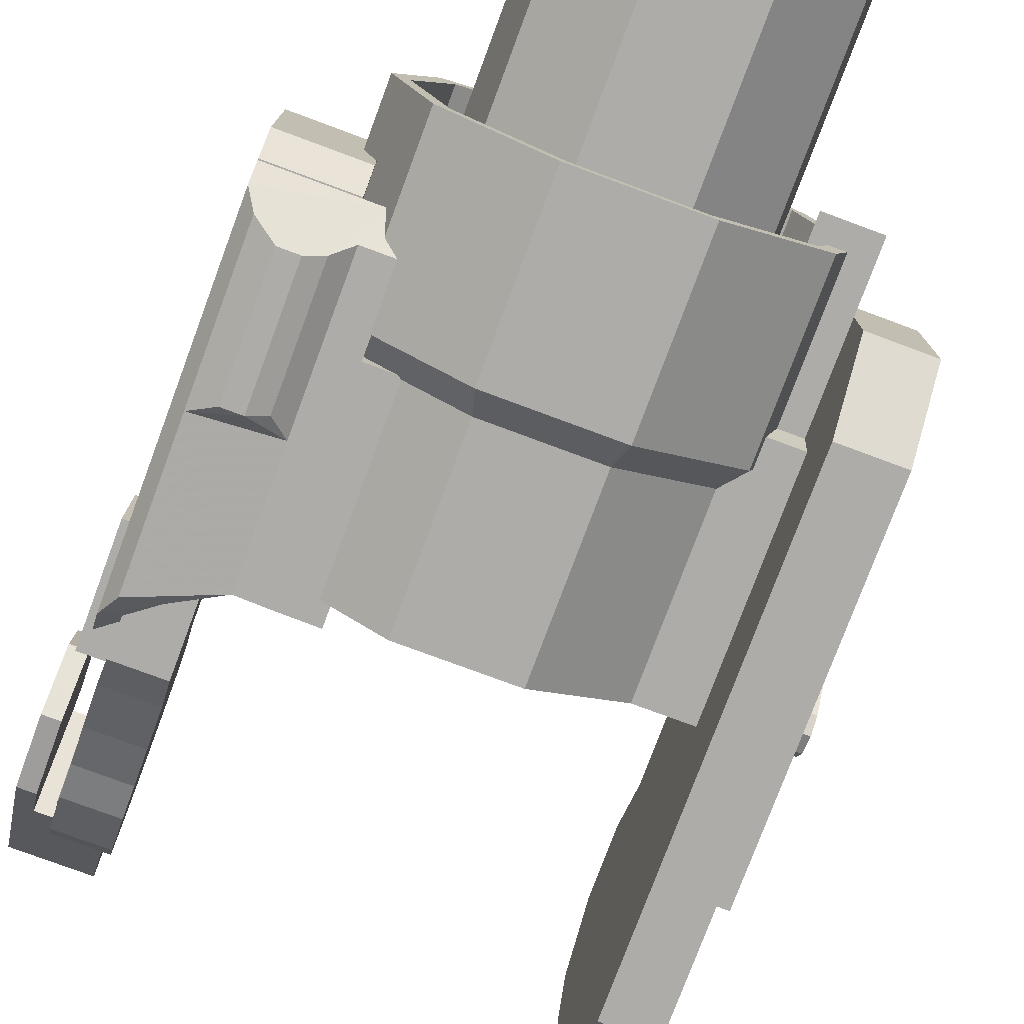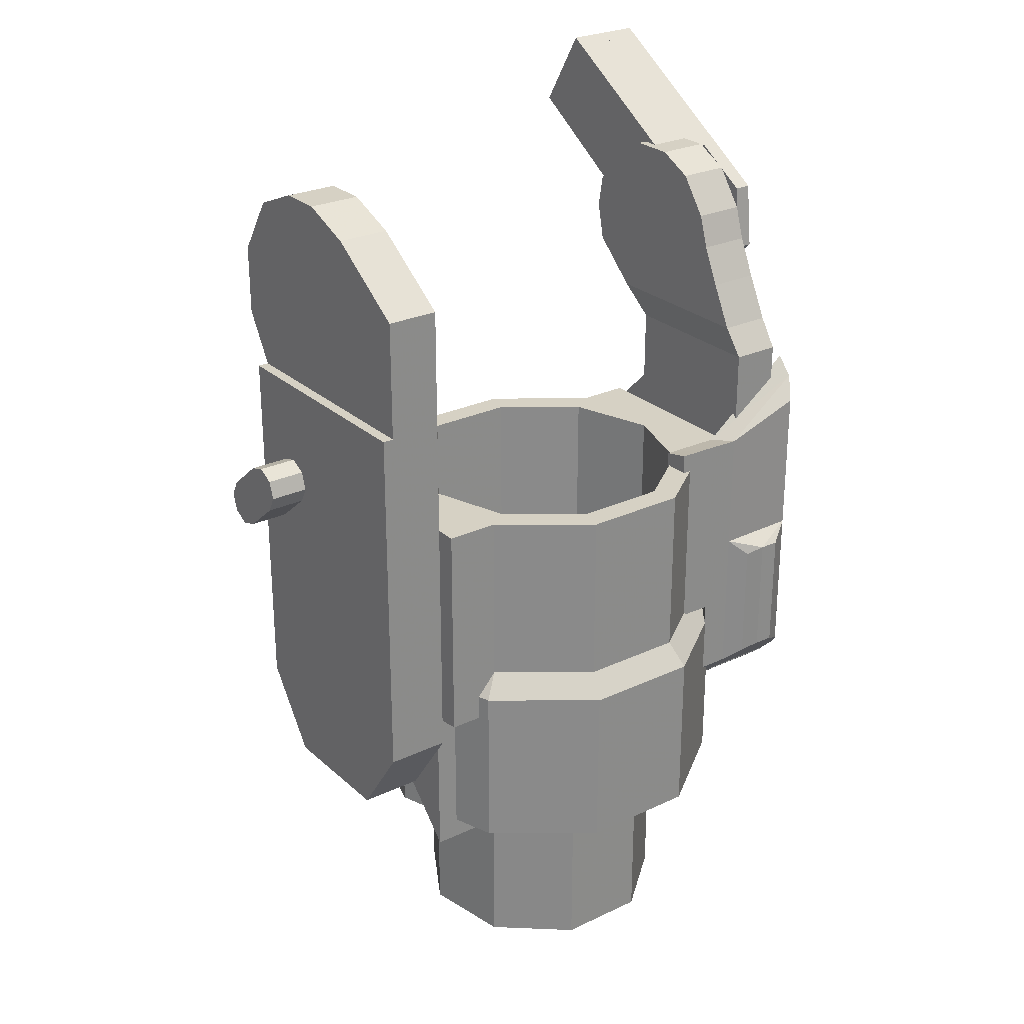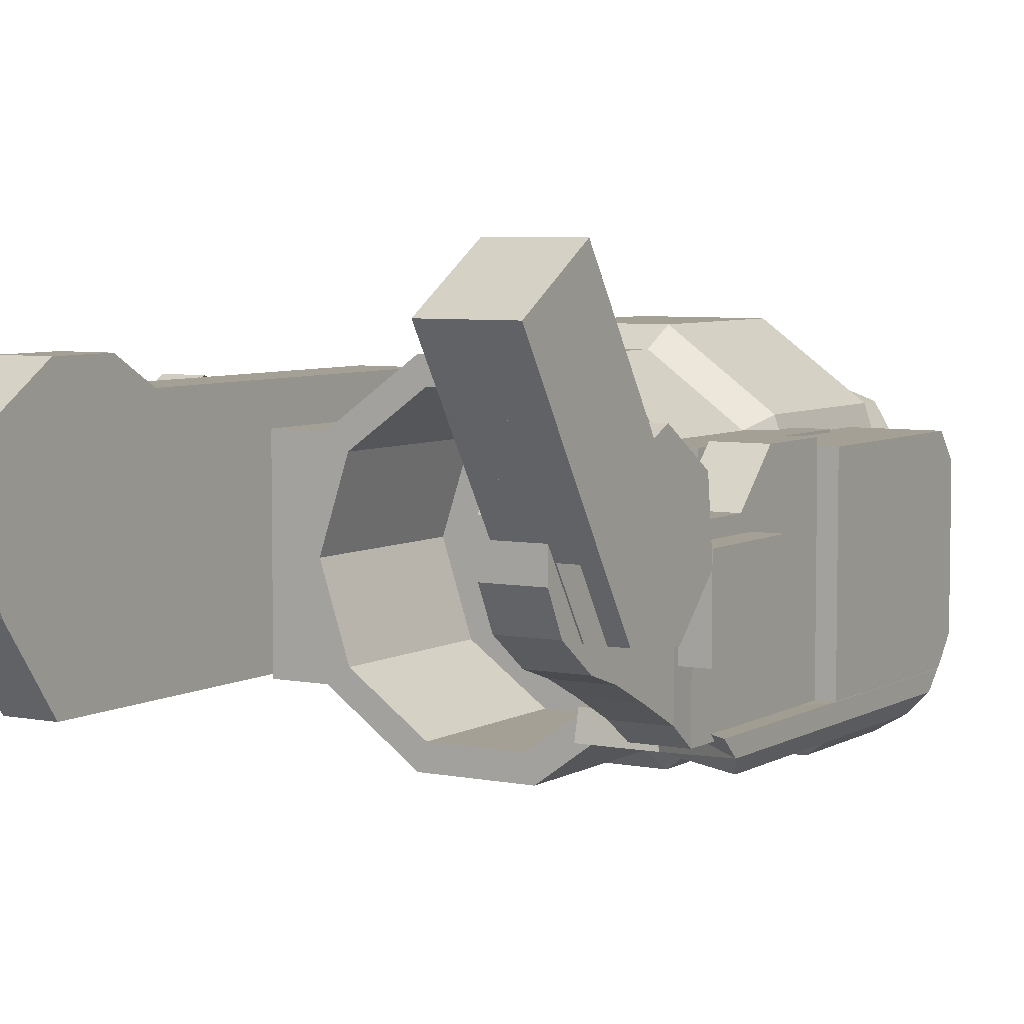
<metadata>
{"format":"obj","ext":"obj","renderer":"f3d","projection":"perspective","resolution":1024,"background":"white","views":[{"elev":-76.9,"azim":-20.4,"up":"+Z"},{"elev":26.6,"azim":143.7,"up":"+Y"},{"elev":5.7,"azim":-148.7,"up":"+Z"}]}
</metadata>
<code>
v -0.06866 0.01318 0.04168
v -0.06866 0.02975 0.05204
v -0.06866 0.06018 0.08737
v -0.06866 0.0546 0.0271
v -0.06866 0.04417 0.01057
v -0.06866 0.02474 0.008419
v -0.06866 0.01095 0.02226
v -0.06866 0.08355 0.07309
v -0.06866 0.03535 0.04949
v -0.06207 0.01318 0.04168
v -0.06207 0.02975 0.05204
v -0.06207 0.06018 0.08737
v -0.06207 0.0546 0.0271
v -0.06207 0.04417 0.01057
v -0.06207 0.02474 0.008419
v -0.06207 0.01095 0.02226
v -0.06207 0.08355 0.07309
v -0.06207 0.03535 0.04949
v -0.07874 0.01318 0.04168
v -0.07874 0.02975 0.05204
v -0.07874 0.06018 0.08737
v -0.07874 0.0546 0.0271
v -0.07874 0.04417 0.01057
v -0.07874 0.02474 0.008419
v -0.07874 0.01095 0.02226
v -0.07874 0.08355 0.07309
v -0.07874 0.03535 0.04949
v -0.07377 0.01318 0.04168
v -0.07377 0.02975 0.05204
v -0.07377 0.06018 0.08737
v -0.07377 0.0546 0.0271
v -0.07377 0.04417 0.01057
v -0.07377 0.02474 0.008419
v -0.07377 0.01095 0.02226
v -0.07377 0.08355 0.07309
v -0.07377 0.03535 0.04949
v -0.07411 0.06018 0.08737
v -0.07411 0.0546 0.0271
v -0.07411 0.08355 0.07309
v -0.07411 0.03535 0.04949
v -0.06232 0.03535 0.04949
v -0.06232 0.06018 0.08737
v -0.06232 0.08356 0.07309
v -0.06232 0.0546 0.0271
v -0.06751 0.06018 0.08737
v -0.06751 0.0546 0.0271
v -0.06751 0.08355 0.07309
v -0.06751 0.03535 0.04949
v -0.05572 0.03535 0.04949
v -0.05572 0.06018 0.08737
v -0.05572 0.08355 0.07309
v -0.05572 0.0546 0.0271
v 0.093 -0.0299 0.05144
v 0.093 -0.03469 0.0539
v 0.093 -0.03982 0.05224
v 0.093 -0.04228 0.04745
v 0.093 -0.04063 0.04233
v 0.093 -0.03138 0.0311
v 0.093 -0.02659 0.02864
v 0.093 -0.02146 0.0303
v 0.093 -0.019 0.03509
v 0.093 -0.02065 0.04022
v 0.093 -0.03138 0.0311
v 0.08073 -0.0299 0.05144
v 0.08073 -0.03469 0.0539
v 0.08073 -0.03982 0.05224
v 0.08073 -0.04228 0.04745
v 0.08073 -0.04063 0.04233
v 0.08073 -0.03138 0.0311
v 0.08073 -0.02659 0.02864
v 0.08073 -0.02146 0.0303
v 0.08073 -0.019 0.03509
v 0.08073 -0.02065 0.04022
v 0.08073 -0.03138 0.0311
v -0.06829 0.05699 0.02276
v -0.06829 0.057 0.03549
v -0.05304 0.057 0.03549
v -0.05304 0.05699 0.02276
v -0.06829 0.05174 0.01224
v -0.06829 0.05175 0.04601
v -0.05304 0.05175 0.04601
v -0.05304 0.05174 0.01224
v -0.06829 0.04063 0.004107
v -0.06829 0.04064 0.05414
v -0.05304 0.04064 0.05414
v -0.05304 0.04063 0.004107
v -0.06829 0.03104 0.000963
v -0.06829 0.03105 0.05586
v -0.05304 0.03105 0.05586
v -0.05304 0.03104 0.000963
v -0.06829 0.01992 -0.004243
v -0.06829 0.01993 0.05343
v -0.05304 0.01993 0.05343
v -0.05304 0.01992 -0.004243
v -0.06829 0.007266 -0.01068
v -0.06829 0.007275 0.03993
v -0.05304 0.007275 0.03993
v -0.05304 0.007266 -0.01068
v -0.06795 -0.000908 -0.01657
v -0.06795 -0.000899 0.02979
v -0.05332 -0.000899 0.02979
v -0.05332 -0.000908 -0.01657
v -0.06795 -0.02251 -0.01657
v -0.06795 -0.0225 0.02979
v -0.05332 -0.0225 0.02979
v -0.05332 -0.02251 -0.01657
v -0.06795 -0.03611 -0.01657
v -0.06795 -0.0361 0.04337
v -0.05332 -0.0361 0.04337
v -0.05332 -0.03611 -0.01657
v -0.06795 -0.06177 -0.01657
v -0.06795 -0.05913 0.04337
v -0.05332 -0.05913 0.04337
v -0.05332 -0.06177 -0.01657
v -0.07306 -0.05922 -0.01464
v -0.07306 -0.05921 0.04145
v -0.04946 -0.05921 0.04145
v -0.04946 -0.05922 -0.01464
v -0.04946 -0.1159 -0.01464
v -0.07306 -0.1159 -0.01464
v -0.04946 -0.1158 0.04145
v -0.07306 -0.1158 0.04145
v -0.04946 -0.1221 -0.007044
v -0.07306 -0.1221 -0.007044
v -0.04946 -0.1221 0.03385
v -0.07306 -0.1221 0.03385
v -0.03792 -0.1072 -0.02315
v -0.04344 -0.1155 -0.01474
v -0.07306 -0.1155 -0.01474
v -0.07306 -0.1106 -0.01966
v -0.0697 -0.1059 -0.02437
v -0.06303 -0.1017 -0.02855
v -0.05727 -0.1017 -0.02855
v -0.05214 -0.1034 -0.0269
v -0.04702 -0.1072 -0.02315
v -0.03792 -0.08403 -0.02315
v -0.04344 -0.08407 -0.01474
v -0.07306 -0.05723 -0.01474
v -0.07306 -0.05746 -0.01966
v -0.0697 -0.06104 -0.02437
v -0.06303 -0.0654 -0.02855
v -0.05727 -0.0654 -0.02855
v -0.05214 -0.06704 -0.0269
v -0.04702 -0.06229 -0.02315
v -0.02613 -0.08391 -0.0147
v -0.02612 -0.08386 -0.02311
v -0.02612 -0.02573 -0.02311
v -0.02613 -0.02756 -0.01533
v -0.04427 -0.02772 -0.01537
v -0.07306 -0.005675 -0.01474
v -0.07306 -0.01093 -0.01966
v -0.0697 -0.01737 -0.02437
v -0.04702 -0.02618 -0.02315
v -0.03792 -0.02589 -0.02315
v 0.04349 -0.08324 -0.01669
v 0.01844 -0.08324 -0.03489
v 0.01844 -0.03159 -0.03489
v 0.04349 -0.03159 -0.01669
v -0.01252 -0.08324 -0.03489
v -0.01252 -0.03159 -0.03489
v -0.03756 -0.08324 -0.01669
v -0.03756 -0.03159 -0.01669
v -0.03756 -0.08324 0.04219
v -0.01252 -0.08324 0.06039
v -0.01252 -0.03159 0.06039
v -0.03756 -0.03159 0.04219
v 0.01844 -0.08324 0.06039
v 0.01844 -0.03159 0.06039
v 0.04349 -0.08324 0.04219
v 0.04349 -0.03159 0.04219
v 0.05305 -0.08324 0.01275
v 0.05896 -0.09007 0.01275
v 0.04827 -0.09007 -0.02016
v 0.02027 -0.09007 -0.04051
v -0.01434 -0.09007 -0.04051
v -0.04234 -0.09007 -0.02016
v -0.04713 -0.08324 0.01275
v -0.05303 -0.09007 0.01275
v -0.04234 -0.09007 0.04566
v -0.01434 -0.09007 0.06601
v 0.02027 -0.09007 0.06601
v 0.04827 -0.09007 0.04566
v 0.05896 -0.1401 0.01275
v 0.04827 -0.1401 -0.02016
v 0.02027 -0.1401 -0.04051
v -0.01434 -0.1401 -0.04051
v -0.04234 -0.1401 -0.02016
v -0.05303 -0.1401 0.01275
v -0.04234 -0.1401 0.04566
v -0.01434 -0.1401 0.06601
v 0.02027 -0.1401 0.06601
v 0.04827 -0.1401 0.04566
v 0.05305 -0.03159 0.01275
v 0.0373 -0.03159 -0.0122
v 0.04541 -0.03159 0.01275
v 0.01608 -0.03159 -0.02762
v -0.01015 -0.03159 -0.02762
v -0.03138 -0.03159 -0.0122
v -0.04713 -0.03159 0.01275
v -0.03948 -0.03159 0.01275
v -0.03138 -0.03159 0.0377
v -0.01015 -0.03159 0.05312
v 0.01608 -0.03159 0.05312
v 0.0373 -0.03159 0.0377
v 0.0373 -0.08446 -0.0122
v 0.04541 -0.08446 0.01275
v 0.01608 -0.08446 -0.02762
v -0.01015 -0.08446 -0.02762
v -0.03138 -0.08446 -0.0122
v -0.03948 -0.08446 0.01275
v -0.03138 -0.08446 0.0377
v -0.01015 -0.08446 0.05312
v 0.01608 -0.08446 0.05312
v 0.0373 -0.08446 0.0377
v 0.05445 -0.1401 0.01275
v 0.04461 -0.1401 -0.01751
v 0.01887 -0.1401 -0.03621
v -0.01295 -0.1401 -0.03621
v -0.03869 -0.1401 -0.01751
v -0.04852 -0.1401 0.01275
v -0.03869 -0.1401 0.04301
v -0.01295 -0.1401 0.06171
v 0.01887 -0.1401 0.06171
v 0.04461 -0.1401 0.04301
v 0.05445 -0.1172 0.01275
v 0.04461 -0.1172 -0.01751
v 0.01887 -0.1172 -0.03621
v -0.01295 -0.1172 -0.03621
v -0.03869 -0.1172 -0.01751
v -0.04852 -0.1172 0.01275
v -0.03869 -0.1172 0.04301
v -0.01295 -0.1172 0.06171
v 0.01887 -0.1172 0.06171
v 0.04461 -0.1172 0.04301
v 0.05305 -0.1259 0.01275
v 0.04349 -0.1464 -0.007664
v 0.05894 -0.1464 -0.007664
v 0.05894 -0.1259 0.01275
v 0.05894 -0.03159 -0.01669
v 0.05894 -0.08324 -0.01669
v 0.05894 -0.03159 0.01275
v -0.05301 -0.08324 -0.01669
v -0.05301 -0.03159 -0.01669
v -0.03756 -0.09768 -0.01669
v -0.04713 -0.09768 0.01275
v -0.05302 -0.09768 0.01275
v -0.05301 -0.09768 -0.01669
v -0.05302 -0.03159 0.01275
v -0.03756 -0.09768 0.04219
v -0.05301 -0.09768 0.04219
v -0.05301 -0.03159 0.04219
v -0.05301 -0.08324 0.04219
v 0.05894 -0.08324 0.04219
v 0.05894 -0.03159 0.04219
v 0.04349 -0.1054 0.03316
v 0.05894 -0.1054 0.03316
v 0.05894 -0.08324 0.01275
v -0.05302 -0.08324 0.01275
v 0.04349 -0.09768 -0.01669
v 0.05305 -0.09768 0.01275
v 0.05894 -0.09768 -0.01669
v 0.05894 -0.09768 0.01275
v 0.05894 -0.09768 0.04219
v 0.04349 -0.09768 0.04219
v 0.04349 -0.09876 -0.007573
v 0.05305 -0.09876 0.01275
v 0.05894 -0.09876 -0.007573
v 0.05894 -0.09876 0.01275
v 0.05894 -0.09876 0.03307
v 0.04349 -0.09876 0.03307
v 0.04095 -0.1172 0.01985
v 0.0278 -0.1172 0.04267
v 0.0278 -0.1921 0.04267
v 0.04095 -0.1921 0.01985
v 0.003066 -0.1172 0.0517
v 0.003066 -0.1921 0.0517
v -0.02169 -0.1172 0.04272
v -0.02169 -0.1921 0.04272
v -0.03488 -0.1172 0.01993
v -0.03488 -0.1921 0.01993
v -0.03033 -0.1172 -0.006011
v -0.03033 -0.1921 -0.006011
v -0.01018 -0.1172 -0.02296
v -0.01018 -0.1921 -0.02296
v 0.01616 -0.1172 -0.02298
v 0.01616 -0.1921 -0.02298
v 0.03635 -0.1172 -0.006079
v 0.03635 -0.1921 -0.006079
v -0.07582 0.005384 0.02549
v -0.07582 0.005379 0.001312
v -0.07582 -0.02726 0.001312
v -0.07582 -0.02726 0.02549
v -0.0671 0.005384 0.02549
v -0.0671 0.005379 0.001312
v -0.0671 -0.02726 0.001312
v -0.0671 -0.02726 0.02549
v 0.06319 0.06433 0.02276
v 0.06319 0.06434 0.03549
v 0.07844 0.06434 0.03549
v 0.07844 0.06433 0.02276
v 0.06319 0.0582 0.007672
v 0.06319 0.05821 0.05057
v 0.07844 0.05821 0.05057
v 0.07844 0.0582 0.007672
v 0.06319 0.04105 -0.01662
v 0.06319 0.04106 0.06177
v 0.07844 0.04106 0.06177
v 0.07844 0.04105 -0.01662
v 0.06319 0.0205 -0.01662
v 0.06319 0.02051 0.06177
v 0.07844 0.02051 0.06177
v 0.07844 0.0205 -0.01662
v 0.06319 0.006001 -0.01662
v 0.06319 0.00601 0.05338
v 0.07844 0.00601 0.05338
v 0.07844 0.006001 -0.01662
v 0.06319 -0.1017 -0.01662
v 0.06319 -0.1017 0.05338
v 0.07844 -0.1017 0.05338
v 0.07844 -0.1017 -0.01662
v 0.06319 -0.1247 -0.000445
v 0.06319 -0.1246 0.03721
v 0.07844 -0.1246 0.03721
v 0.07844 -0.1247 -0.000445
v 0.0816 0.006001 -0.01662
v 0.0816 0.00601 0.05338
v 0.0816 -0.1017 0.05338
v 0.0816 -0.1246 0.03721
v 0.0816 -0.1247 -0.000445
v 0.0816 -0.1017 -0.01662
f 6 7 4
f 4 5 6
f 2 4 7
f 7 1 2
f 4 2 9
f 9 3 8
f 8 4 9
f 13 16 15
f 15 14 13
f 11 16 13
f 13 18 11
f 11 10 16
f 17 12 18
f 18 13 17
f 9 2 11
f 11 18 9
f 5 4 13
f 13 14 5
f 6 5 14
f 14 15 6
f 7 6 15
f 15 16 7
f 2 1 10
f 10 11 2
f 1 7 16
f 16 10 1
f 3 9 18
f 18 12 3
f 8 3 12
f 12 17 8
f 4 8 17
f 17 13 4
f 24 25 22
f 22 23 24
f 20 22 25
f 25 19 20
f 22 20 27
f 27 21 26
f 26 22 27
f 31 34 33
f 33 32 31
f 29 34 31
f 31 36 29
f 29 28 34
f 35 30 36
f 36 31 35
f 27 20 29
f 29 36 27
f 23 22 31
f 31 32 23
f 24 23 32
f 32 33 24
f 25 24 33
f 33 34 25
f 20 19 28
f 28 29 20
f 19 25 34
f 34 28 19
f 21 27 36
f 36 30 21
f 26 21 30
f 30 35 26
f 22 26 35
f 35 31 22
f 40 37 39
f 39 38 40
f 41 42 43
f 43 44 41
f 47 45 48
f 48 46 47
f 51 50 49
f 49 52 51
f 37 40 48
f 48 45 37
f 39 37 45
f 45 47 39
f 38 39 47
f 47 46 38
f 40 38 46
f 46 48 40
f 42 41 49
f 49 50 42
f 43 42 50
f 50 51 43
f 44 43 51
f 51 52 44
f 41 44 52
f 52 49 41
f 55 56 57
f 57 54 55
f 53 54 57
f 59 60 61
f 61 62 59
f 58 59 62
f 62 63 58
f 62 53 57
f 57 63 62
f 54 53 64
f 64 65 54
f 55 54 65
f 65 66 55
f 56 55 66
f 66 67 56
f 57 56 67
f 67 68 57
f 59 58 69
f 69 70 59
f 60 59 70
f 70 71 60
f 61 60 71
f 71 72 61
f 62 61 72
f 72 73 62
f 58 63 74
f 74 69 58
f 53 62 73
f 73 64 53
f 63 57 68
f 68 74 63
f 76 77 78
f 78 75 76
f 76 75 79
f 79 80 76
f 77 76 80
f 80 81 77
f 78 77 81
f 81 82 78
f 75 78 82
f 82 79 75
f 80 79 83
f 83 84 80
f 81 80 84
f 84 85 81
f 82 81 85
f 85 86 82
f 79 82 86
f 86 83 79
f 84 83 87
f 87 88 84
f 85 84 88
f 88 89 85
f 86 85 89
f 89 90 86
f 83 86 90
f 90 87 83
f 88 87 91
f 91 92 88
f 89 88 92
f 92 93 89
f 90 89 93
f 93 94 90
f 87 90 94
f 94 91 87
f 92 91 95
f 95 96 92
f 93 92 96
f 96 97 93
f 94 93 97
f 97 98 94
f 91 94 98
f 98 95 91
f 96 95 99
f 99 100 96
f 97 96 100
f 100 101 97
f 98 97 101
f 101 102 98
f 95 98 102
f 102 99 95
f 100 99 103
f 103 104 100
f 101 100 104
f 104 105 101
f 102 101 105
f 105 106 102
f 99 102 106
f 106 103 99
f 104 103 107
f 107 108 104
f 105 104 108
f 108 109 105
f 106 105 109
f 109 110 106
f 103 106 110
f 110 107 103
f 108 107 111
f 111 112 108
f 109 108 112
f 112 113 109
f 110 109 113
f 113 114 110
f 107 110 114
f 114 111 107
f 114 113 112
f 112 111 114
f 118 115 116
f 116 117 118
f 115 118 119
f 119 120 115
f 118 117 121
f 121 119 118
f 117 116 122
f 122 121 117
f 116 115 120
f 120 122 116
f 120 119 123
f 123 124 120
f 119 121 125
f 125 123 119
f 121 122 126
f 126 125 121
f 122 120 124
f 124 126 122
f 125 126 124
f 124 123 125
f 128 129 130
f 130 131 128
f 128 131 132
f 132 133 128
f 128 133 134
f 134 135 128
f 127 128 135
f 128 127 136
f 136 137 128
f 129 128 137
f 137 138 129
f 130 129 138
f 138 139 130
f 131 130 139
f 139 140 131
f 133 132 141
f 141 142 133
f 134 133 142
f 142 143 134
f 127 135 144
f 144 136 127
f 132 131 140
f 140 141 132
f 135 134 143
f 143 144 135
f 145 146 147
f 147 148 145
f 138 137 149
f 149 150 138
f 139 138 150
f 150 151 139
f 140 139 151
f 151 152 140
f 136 144 153
f 153 154 136
f 140 152 153
f 153 144 140
f 144 143 142
f 142 140 144
f 141 140 142
f 137 136 146
f 146 145 137
f 136 154 147
f 147 146 136
f 154 149 148
f 148 147 154
f 149 137 145
f 145 148 149
f 153 152 151
f 151 149 153
f 151 150 149
f 154 153 149
f 157 158 155
f 155 156 157
f 160 157 156
f 156 159 160
f 162 160 159
f 159 161 162
f 165 166 163
f 163 164 165
f 168 165 164
f 164 167 168
f 170 168 167
f 167 169 170
f 172 173 155
f 155 171 172
f 173 174 156
f 156 155 173
f 174 175 159
f 159 156 174
f 175 176 161
f 161 159 175
f 176 178 177
f 177 161 176
f 178 179 163
f 163 177 178
f 179 180 164
f 164 163 179
f 180 181 167
f 167 164 180
f 181 182 169
f 169 167 181
f 182 172 171
f 171 169 182
f 183 184 173
f 173 172 183
f 184 185 174
f 174 173 184
f 185 186 175
f 175 174 185
f 186 187 176
f 176 175 186
f 187 188 178
f 178 176 187
f 188 189 179
f 179 178 188
f 189 190 180
f 180 179 189
f 190 191 181
f 181 180 190
f 191 192 182
f 182 181 191
f 192 183 172
f 172 182 192
f 193 158 194
f 194 195 193
f 158 157 196
f 196 194 158
f 157 160 197
f 197 196 157
f 160 162 198
f 198 197 160
f 162 199 200
f 200 198 162
f 199 166 201
f 201 200 199
f 166 165 202
f 202 201 166
f 165 168 203
f 203 202 165
f 168 170 204
f 204 203 168
f 170 193 195
f 195 204 170
f 195 194 205
f 205 206 195
f 194 196 207
f 207 205 194
f 196 197 208
f 208 207 196
f 197 198 209
f 209 208 197
f 198 200 210
f 210 209 198
f 200 201 211
f 211 210 200
f 201 202 212
f 212 211 201
f 202 203 213
f 213 212 202
f 203 204 214
f 214 213 203
f 204 195 206
f 206 214 204
f 207 208 209
f 209 206 207
f 209 210 211
f 211 206 209
f 211 212 213
f 213 206 211
f 213 214 206
f 205 207 206
f 184 183 215
f 215 216 184
f 185 184 216
f 216 217 185
f 186 185 217
f 217 218 186
f 187 186 218
f 218 219 187
f 188 187 219
f 219 220 188
f 189 188 220
f 220 221 189
f 190 189 221
f 221 222 190
f 191 190 222
f 222 223 191
f 192 191 223
f 223 224 192
f 183 192 224
f 224 215 183
f 216 215 225
f 225 226 216
f 217 216 226
f 226 227 217
f 218 217 227
f 227 228 218
f 219 218 228
f 228 229 219
f 220 219 229
f 229 230 220
f 221 220 230
f 230 231 221
f 222 221 231
f 231 232 222
f 223 222 232
f 232 233 223
f 224 223 233
f 233 234 224
f 215 224 234
f 234 225 215
f 235 236 237
f 237 238 235
f 155 158 239
f 239 240 155
f 158 193 241
f 241 239 158
f 162 161 242
f 242 243 162
f 244 245 246
f 246 247 244
f 199 162 243
f 243 248 199
f 245 249 250
f 250 246 245
f 163 166 251
f 251 252 163
f 166 199 248
f 248 251 166
f 170 169 253
f 253 254 170
f 255 235 238
f 238 256 255
f 193 170 254
f 254 241 193
f 239 241 254
f 254 257 239
f 254 253 257
f 240 239 257
f 258 252 251
f 251 242 258
f 242 251 248
f 248 243 242
f 171 155 259
f 259 260 171
f 155 240 261
f 261 259 155
f 240 257 262
f 262 261 240
f 257 253 263
f 263 262 257
f 253 169 264
f 264 263 253
f 169 171 260
f 260 264 169
f 161 177 245
f 245 244 161
f 177 163 249
f 249 245 177
f 163 252 250
f 250 249 163
f 252 258 246
f 246 250 252
f 258 242 247
f 247 246 258
f 242 161 244
f 244 247 242
f 260 259 265
f 265 266 260
f 259 261 267
f 267 265 259
f 261 262 268
f 268 267 261
f 262 263 269
f 269 268 262
f 263 264 270
f 270 269 263
f 264 260 266
f 266 270 264
f 266 265 236
f 236 235 266
f 265 267 237
f 237 236 265
f 267 268 238
f 238 237 267
f 268 269 256
f 256 238 268
f 269 270 255
f 255 256 269
f 270 266 235
f 235 255 270
f 271 272 273
f 273 274 271
f 272 275 276
f 276 273 272
f 275 277 278
f 278 276 275
f 277 279 280
f 280 278 277
f 279 281 282
f 282 280 279
f 281 283 284
f 284 282 281
f 283 285 286
f 286 284 283
f 285 287 288
f 288 286 285
f 287 271 274
f 274 288 287
f 289 290 291
f 291 292 289
f 290 289 293
f 293 294 290
f 291 290 294
f 294 295 291
f 292 291 295
f 295 296 292
f 289 292 296
f 296 293 289
f 298 299 300
f 300 297 298
f 298 297 301
f 301 302 298
f 299 298 302
f 302 303 299
f 300 299 303
f 303 304 300
f 297 300 304
f 304 301 297
f 302 301 305
f 305 306 302
f 303 302 306
f 306 307 303
f 304 303 307
f 307 308 304
f 301 304 308
f 308 305 301
f 306 305 309
f 309 310 306
f 307 306 310
f 310 311 307
f 308 307 311
f 311 312 308
f 305 308 312
f 312 309 305
f 310 309 313
f 313 314 310
f 311 310 314
f 314 315 311
f 312 311 315
f 315 316 312
f 309 312 316
f 316 313 309
f 314 313 317
f 317 318 314
f 315 314 318
f 318 319 315
f 325 326 327
f 327 330 325
f 313 316 320
f 320 317 313
f 318 317 321
f 321 322 318
f 319 318 322
f 322 323 319
f 330 327 328
f 328 329 330
f 317 320 324
f 324 321 317
f 324 323 322
f 322 321 324
f 316 315 326
f 326 325 316
f 315 319 327
f 327 326 315
f 319 323 328
f 328 327 319
f 323 324 329
f 329 328 323
f 324 320 330
f 330 329 324
f 320 316 325
f 325 330 320

</code>
